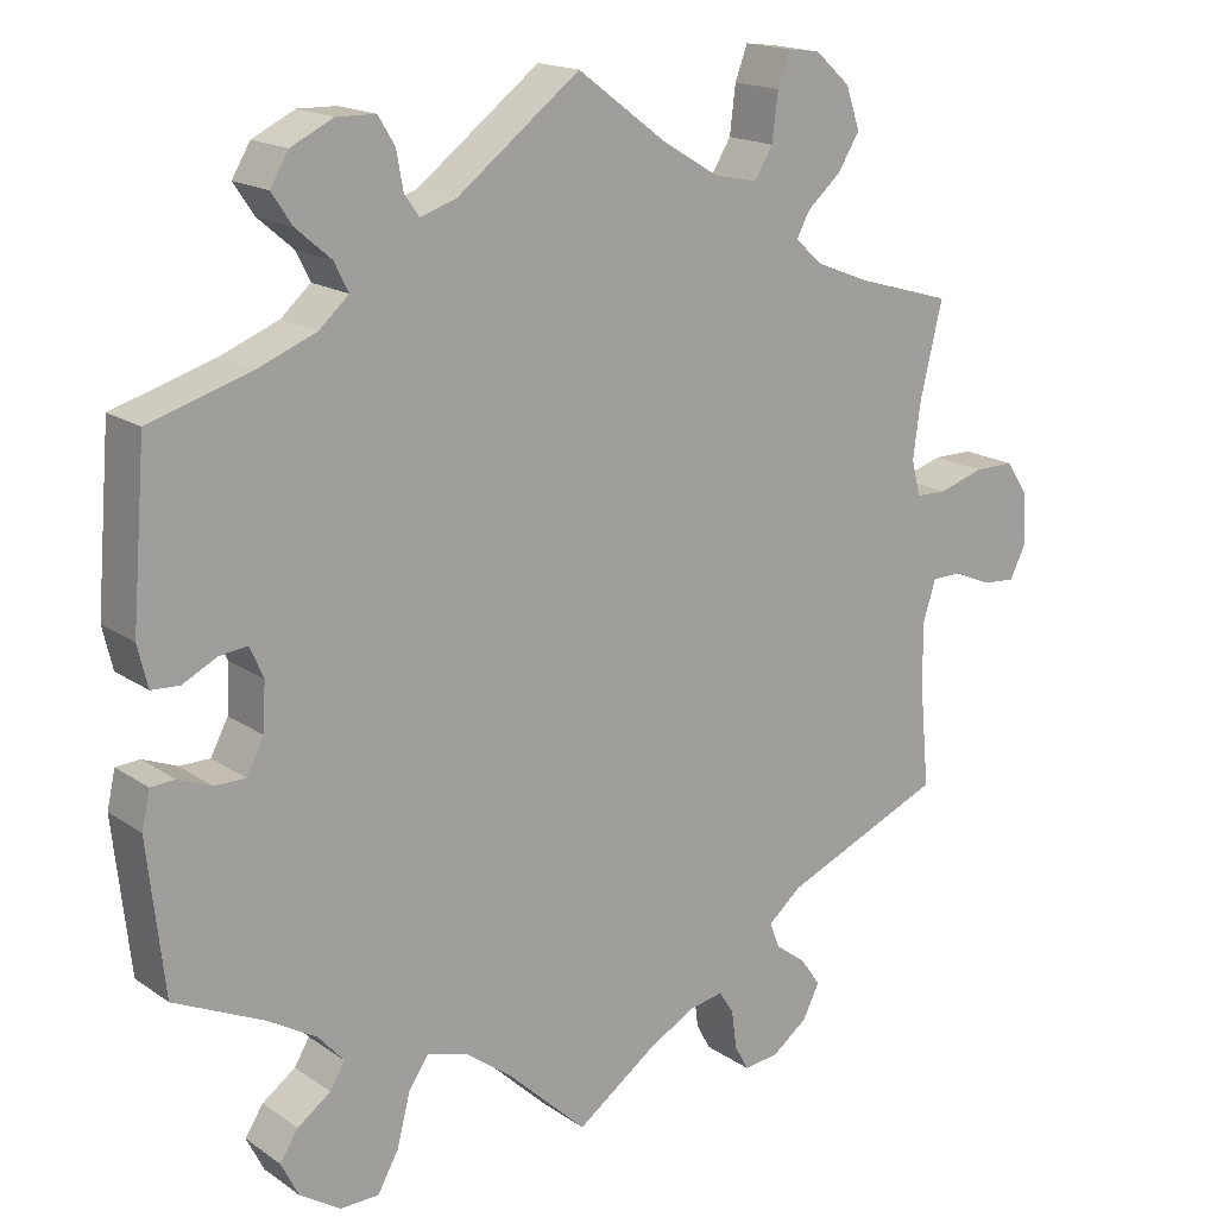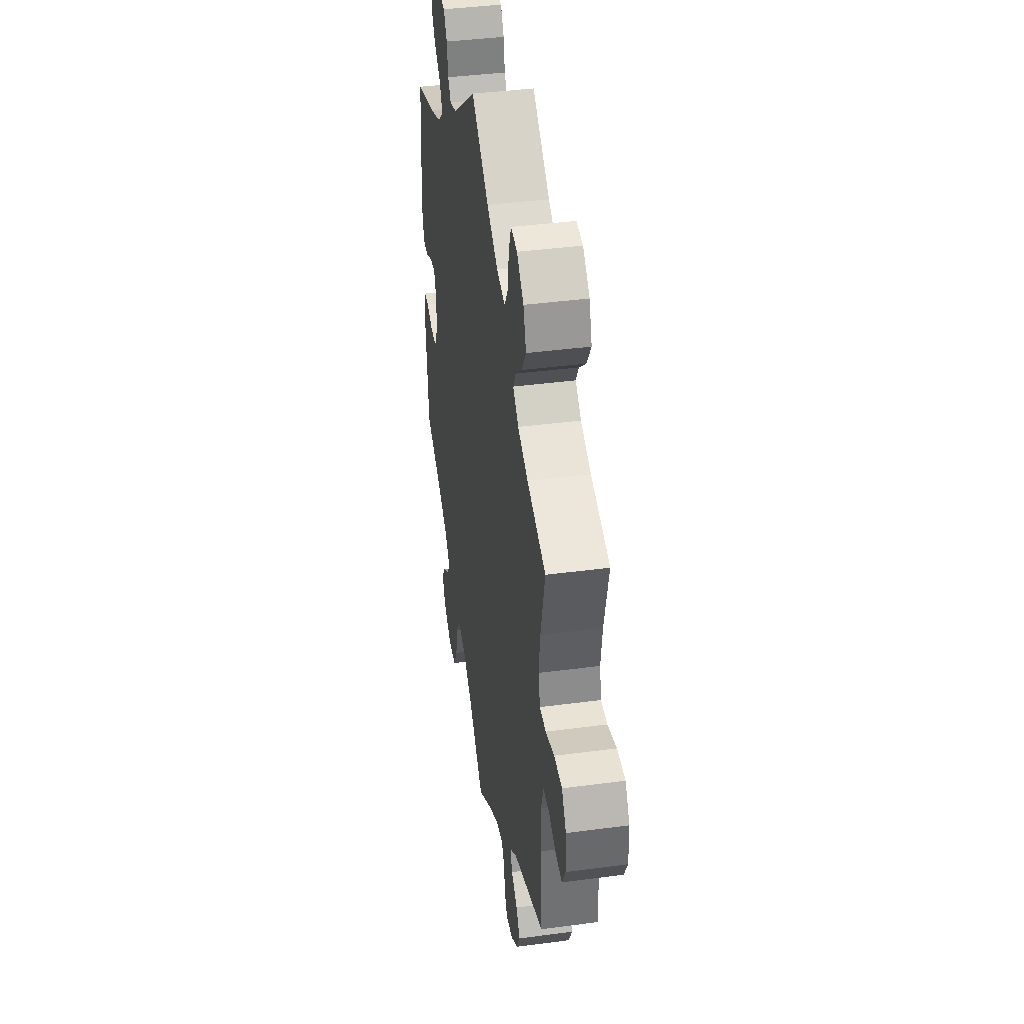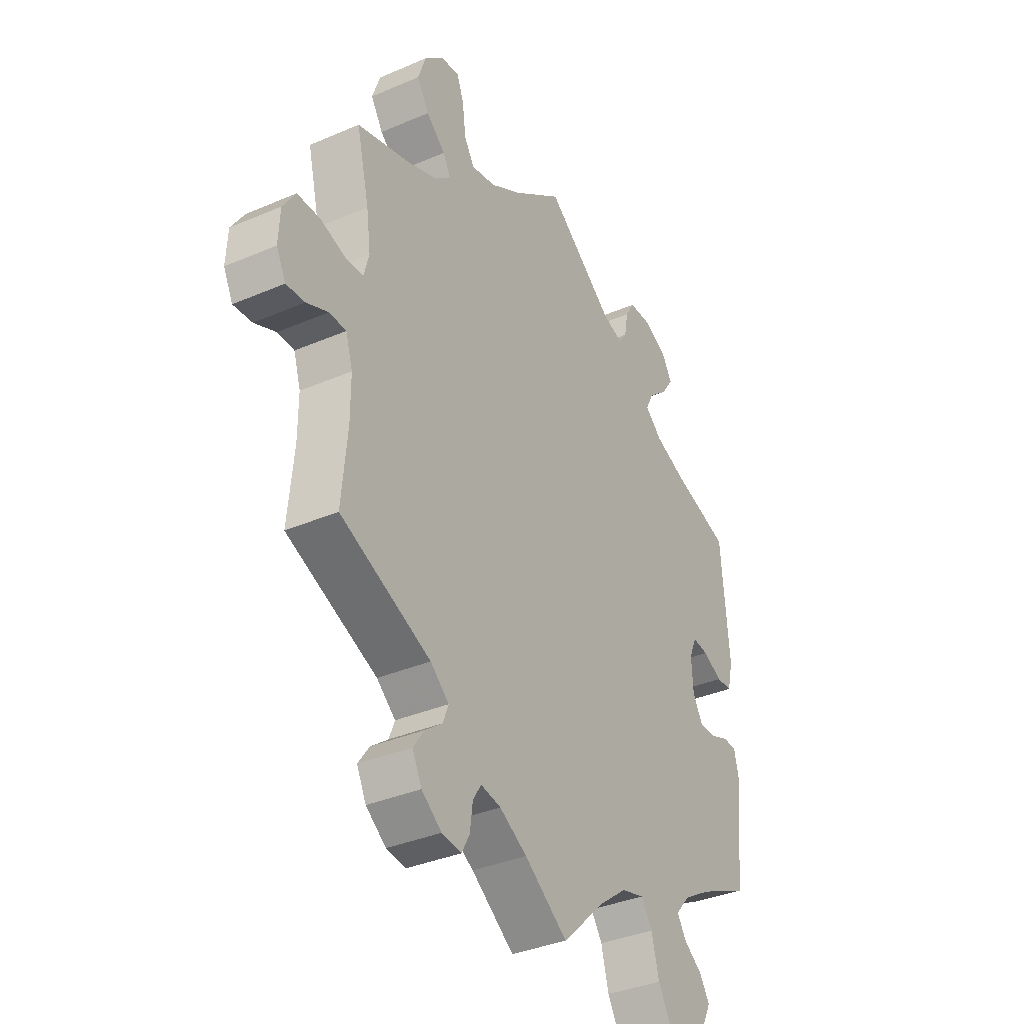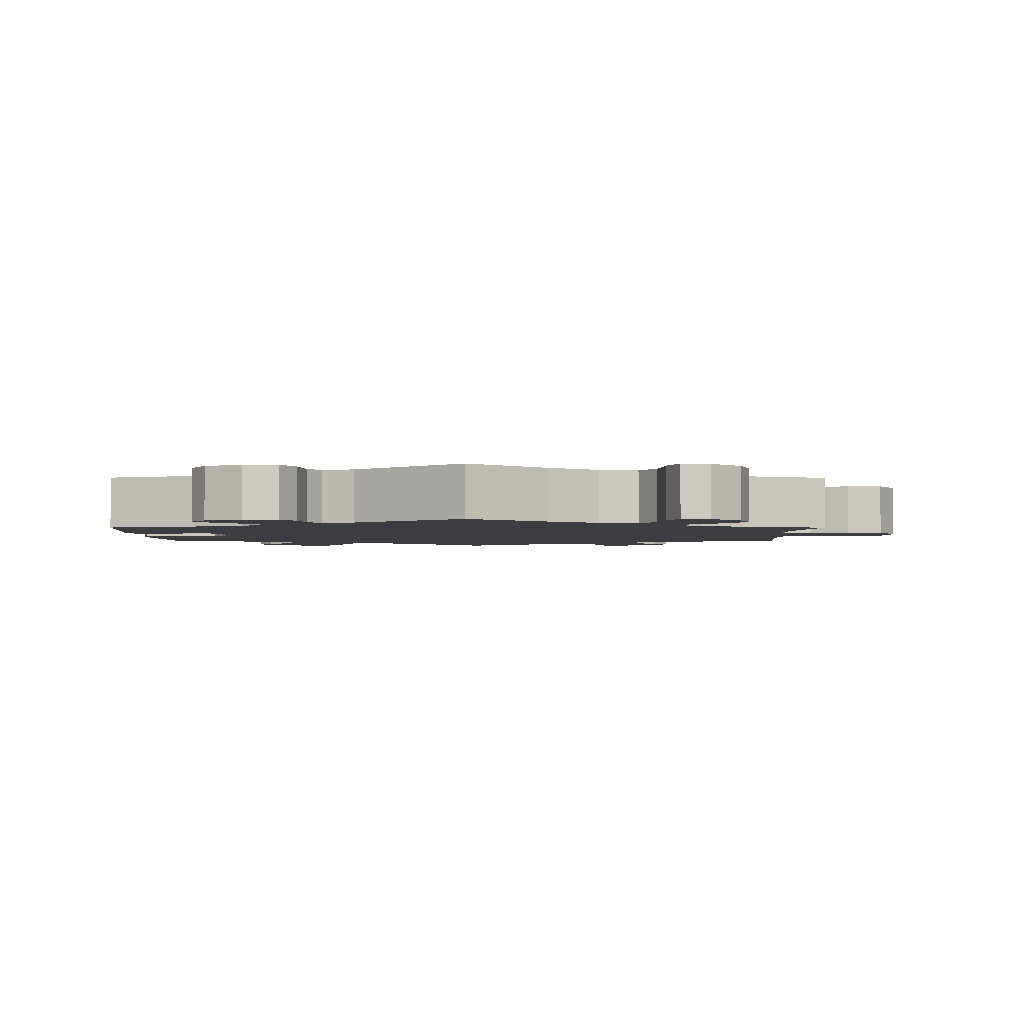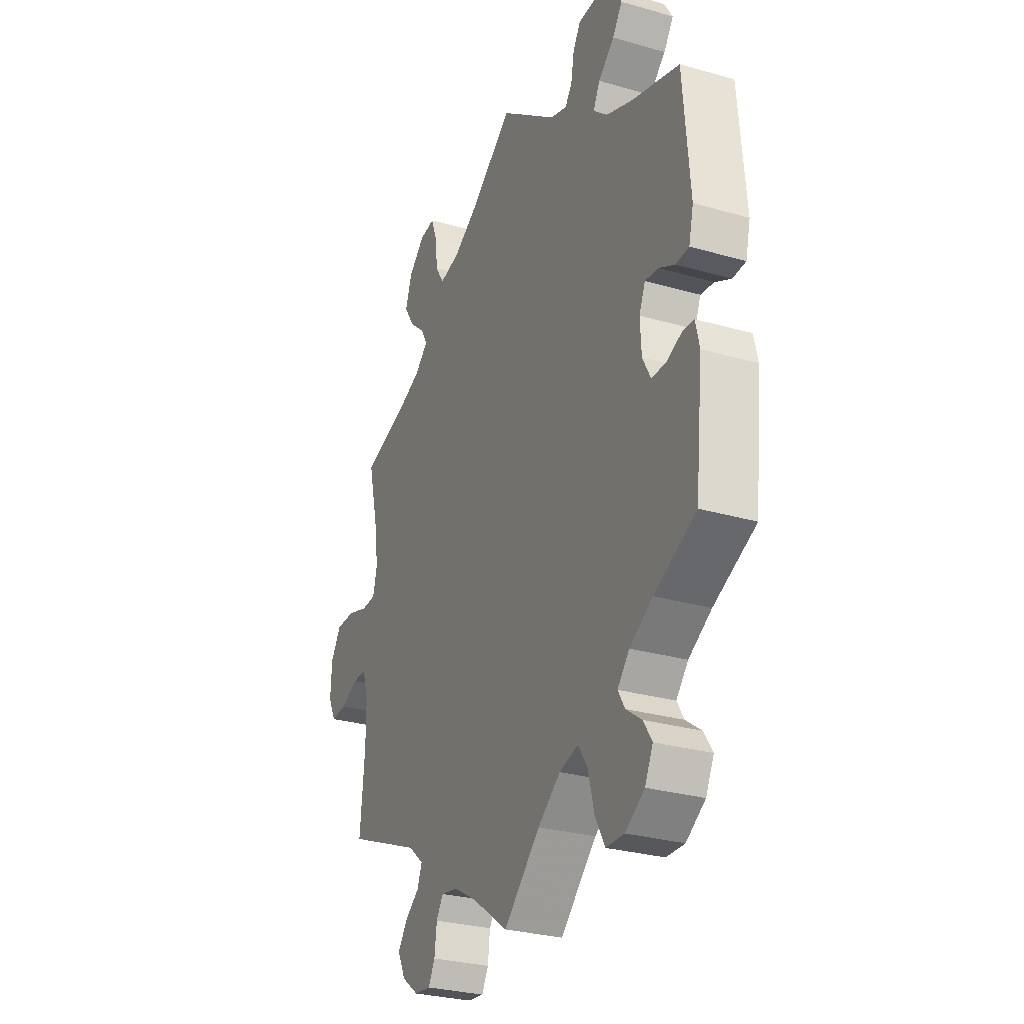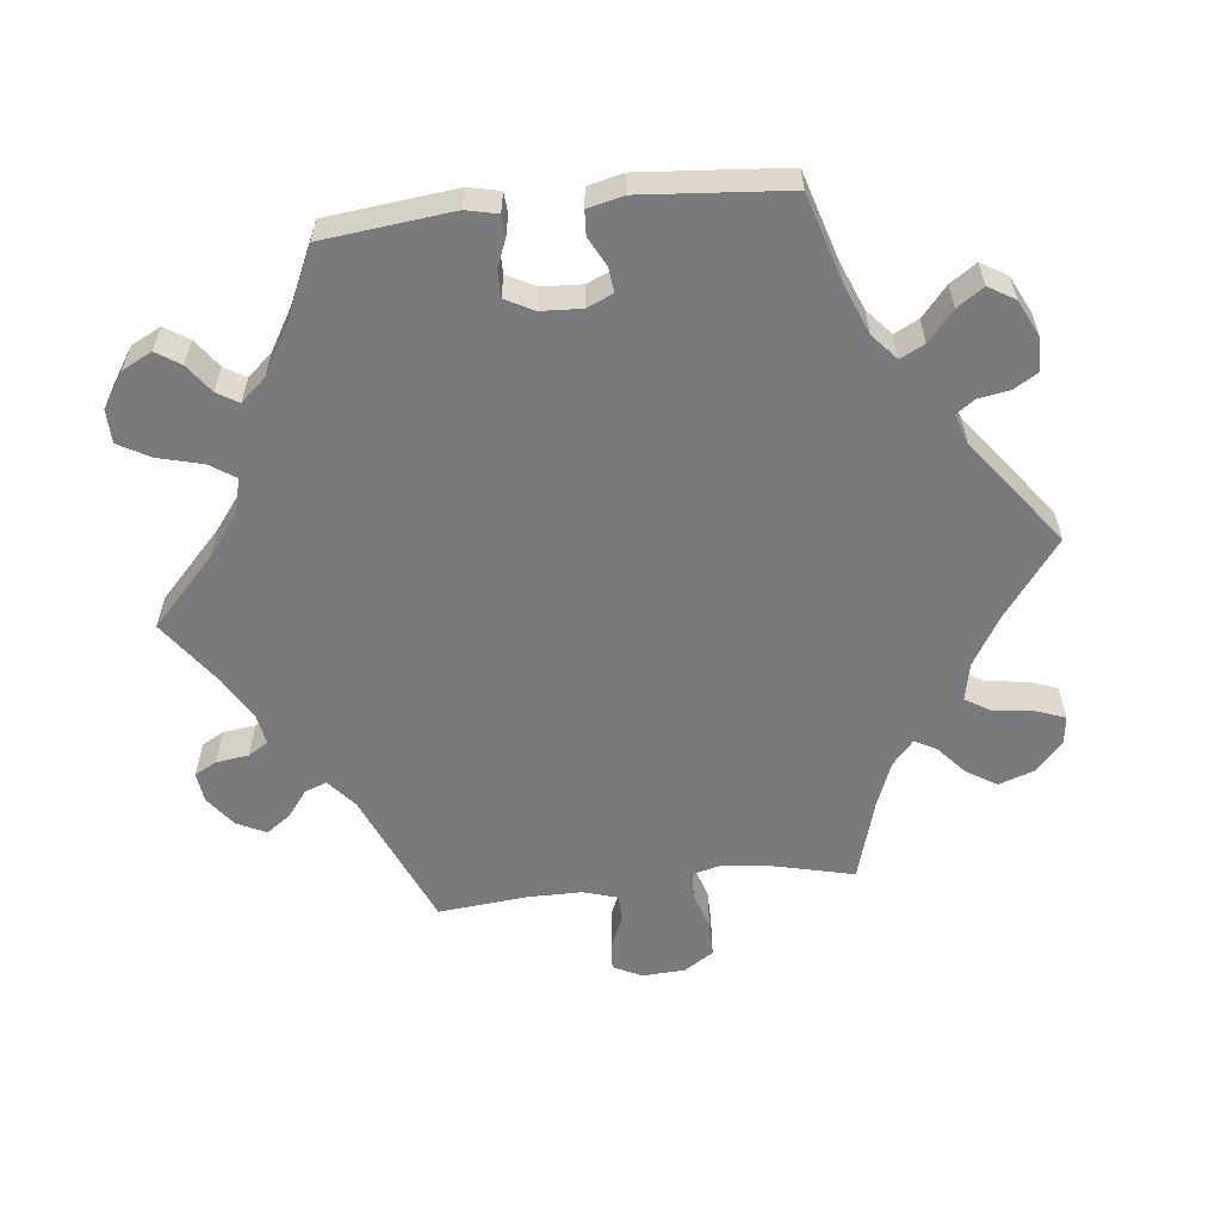
<metadata>
{"format":"obj","ext":"obj","renderer":"f3d","projection":"perspective","resolution":1024,"background":"white","views":[{"elev":17.2,"azim":-36.9,"up":"+Z"},{"elev":40.7,"azim":80.8,"up":"+Z"},{"elev":-35.9,"azim":119.5,"up":"+Z"},{"elev":-2.6,"azim":-0.3,"up":"+Y"},{"elev":-28.9,"azim":-113.3,"up":"+Z"},{"elev":-58.2,"azim":-83.6,"up":"+Y"}]}
</metadata>
<code>
v -0.094 0.07 -0.489
v -0.152 0.07 -0.445
v -0.201 0.07 -0.432
v -0.225 0.07 -0.468
v -0.241 0.07 -0.53
v -0.266 0.07 -0.575
v -0.313 0.07 -0.576
v -0.362 0.07 -0.544
v -0.383 0.07 -0.502
v -0.361 0.07 -0.468
v -0.321 0.07 -0.439
v -0.303 0.07 -0.409
v -0.334 0.07 -0.374
v -0.393 0.07 -0.339
v -0.501 0.07 -0.289
v -0.521 0.07 -0.107
v -0.511 0.07 -0.063
v -0.482 0.07 -0.061
v -0.442 0.07 -0.077
v -0.405 0.07 -0.077
v -0.384 0.07 -0.037
v -0.381 0.07 0.02
v -0.397 0.07 0.057
v -0.431 0.07 0.053
v -0.472 0.07 0.032
v -0.506 0.07 0.034
v -0.518 0.07 0.084
v -0.501 0.07 0.289
v -0.379 0.07 0.326
v -0.309 0.07 0.354
v -0.273 0.07 0.386
v -0.29 0.07 0.42
v -0.332 0.07 0.456
v -0.357 0.07 0.493
v -0.335 0.07 0.53
v -0.284 0.07 0.555
v -0.237 0.07 0.554
v -0.217 0.07 0.521
v -0.209 0.07 0.476
v -0.191 0.07 0.451
v -0.148 0.07 0.465
v 0 0.07 0.578
v 0.107 0.07 0.498
v 0.175 0.07 0.457
v 0.228 0.07 0.446
v 0.25 0.07 0.482
v 0.257 0.07 0.539
v 0.272 0.07 0.579
v 0.311 0.07 0.574
v 0.353 0.07 0.536
v 0.37 0.07 0.486
v 0.344 0.07 0.444
v 0.303 0.07 0.408
v 0.287 0.07 0.378
v 0.321 0.07 0.348
v 0.384 0.07 0.323
v 0.5 0.07 0.289
v 0.473 0.07 0.176
v 0.464 0.07 0.109
v 0.475 0.07 0.066
v 0.513 0.07 0.065
v 0.567 0.07 0.082
v 0.616 0.07 0.082
v 0.643 0.07 0.04
v 0.646 0.07 -0.02
v 0.626 0.07 -0.06
v 0.586 0.07 -0.057
v 0.54 0.07 -0.037
v 0.504 0.07 -0.038
v 0.489 0.07 -0.086
v 0.489 0.07 -0.161
v 0.501 0.07 -0.288
v 0.307 0.07 -0.37
v 0.267 0.07 -0.404
v 0.279 0.07 -0.435
v 0.316 0.07 -0.463
v 0.34 0.07 -0.497
v 0.32 0.07 -0.538
v 0.277 0.07 -0.57
v 0.235 0.07 -0.575
v 0.218 0.07 -0.544
v 0.212 0.07 -0.498
v 0.194 0.07 -0.47
v 0.151 0.07 -0.478
v 0.092 0.07 -0.512
v 0 0.07 -0.578
v -0.094 0 -0.489
v -0.152 0 -0.445
v -0.201 0 -0.432
v -0.225 0 -0.468
v -0.241 0 -0.53
v -0.266 0 -0.575
v -0.313 0 -0.576
v -0.362 0 -0.544
v -0.383 0 -0.502
v -0.361 0 -0.468
v -0.321 0 -0.439
v -0.303 0 -0.409
v -0.334 0 -0.374
v -0.393 0 -0.339
v -0.501 0 -0.289
v -0.521 0 -0.107
v -0.511 0 -0.063
v -0.482 0 -0.061
v -0.442 0 -0.077
v -0.405 0 -0.077
v -0.384 0 -0.037
v -0.381 0 0.02
v -0.397 0 0.057
v -0.431 0 0.053
v -0.472 0 0.032
v -0.506 0 0.034
v -0.518 0 0.084
v -0.501 0 0.289
v -0.379 0 0.326
v -0.309 0 0.354
v -0.273 0 0.386
v -0.29 0 0.42
v -0.332 0 0.456
v -0.357 0 0.493
v -0.335 0 0.53
v -0.284 0 0.555
v -0.237 0 0.554
v -0.217 0 0.521
v -0.209 0 0.476
v -0.191 0 0.451
v -0.148 0 0.465
v 0 0 0.578
v 0.107 0 0.498
v 0.175 0 0.457
v 0.228 0 0.446
v 0.25 0 0.482
v 0.257 0 0.539
v 0.272 0 0.579
v 0.311 0 0.574
v 0.353 0 0.536
v 0.37 0 0.486
v 0.344 0 0.444
v 0.303 0 0.408
v 0.287 0 0.378
v 0.321 0 0.348
v 0.384 0 0.323
v 0.5 0 0.289
v 0.473 0 0.176
v 0.464 0 0.109
v 0.475 0 0.066
v 0.513 0 0.065
v 0.567 0 0.082
v 0.616 0 0.082
v 0.643 0 0.04
v 0.646 0 -0.02
v 0.626 0 -0.06
v 0.586 0 -0.057
v 0.54 0 -0.037
v 0.504 0 -0.038
v 0.489 0 -0.086
v 0.489 0 -0.161
v 0.501 0 -0.288
v 0.307 0 -0.37
v 0.267 0 -0.404
v 0.279 0 -0.435
v 0.316 0 -0.463
v 0.34 0 -0.497
v 0.32 0 -0.538
v 0.277 0 -0.57
v 0.235 0 -0.575
v 0.218 0 -0.544
v 0.212 0 -0.498
v 0.194 0 -0.47
v 0.151 0 -0.478
v 0.092 0 -0.512
v 0 0 -0.578
f 85 86 1
f 84 85 1 2
f 83 84 2 3
f 79 80 81 82
f 79 82 83
f 78 79 83
f 75 76 77 78
f 75 78 83
f 74 75 83 3
f 71 72 73
f 70 71 73 74
f 69 70 74 3
f 65 66 67 68
f 65 68 69
f 64 65 69
f 61 62 63 64
f 60 61 64 69
f 56 57 58
f 55 56 58 59
f 54 55 59 60
f 50 51 52 53
f 50 53 54
f 49 50 54
f 46 47 48 49
f 45 46 49 54
f 44 45 54 60
f 41 42 43
f 40 41 43 44
f 36 37 38 39
f 36 39 40
f 35 36 40
f 32 33 34 35
f 31 32 35 40
f 30 31 40 44
f 26 27 28 29
f 24 25 26 29
f 23 24 29 30
f 22 23 30 44
f 16 17 18 19
f 14 15 16 19
f 13 14 19 20
f 12 13 20 21
f 8 9 10 11
f 8 11 12
f 7 8 12
f 4 5 6 7
f 3 4 7 12
f 22 44 60 69
f 21 22 69
f 3 12 21 69
f 87 172 171
f 88 87 171 170
f 89 88 170 169
f 168 167 166 165
f 169 168 165
f 169 165 164
f 164 163 162 161
f 169 164 161
f 89 169 161 160
f 159 158 157
f 160 159 157 156
f 89 160 156 155
f 154 153 152 151
f 155 154 151
f 155 151 150
f 150 149 148 147
f 155 150 147 146
f 144 143 142
f 145 144 142 141
f 146 145 141 140
f 139 138 137 136
f 140 139 136
f 140 136 135
f 135 134 133 132
f 140 135 132 131
f 146 140 131 130
f 129 128 127
f 130 129 127 126
f 125 124 123 122
f 126 125 122
f 126 122 121
f 121 120 119 118
f 126 121 118 117
f 130 126 117 116
f 115 114 113 112
f 115 112 111 110
f 116 115 110 109
f 130 116 109 108
f 105 104 103 102
f 105 102 101 100
f 106 105 100 99
f 107 106 99 98
f 97 96 95 94
f 98 97 94
f 98 94 93
f 93 92 91 90
f 98 93 90 89
f 155 146 130 108
f 155 108 107
f 155 107 98 89
f 1 87 88 2
f 2 88 89 3
f 3 89 90 4
f 4 90 91 5
f 5 91 92 6
f 6 92 93 7
f 7 93 94 8
f 8 94 95 9
f 9 95 96 10
f 10 96 97 11
f 11 97 98 12
f 12 98 99 13
f 13 99 100 14
f 14 100 101 15
f 15 101 102 16
f 16 102 103 17
f 17 103 104 18
f 18 104 105 19
f 19 105 106 20
f 20 106 107 21
f 21 107 108 22
f 22 108 109 23
f 23 109 110 24
f 24 110 111 25
f 25 111 112 26
f 26 112 113 27
f 27 113 114 28
f 28 114 115 29
f 29 115 116 30
f 30 116 117 31
f 31 117 118 32
f 32 118 119 33
f 33 119 120 34
f 34 120 121 35
f 35 121 122 36
f 36 122 123 37
f 37 123 124 38
f 38 124 125 39
f 39 125 126 40
f 40 126 127 41
f 41 127 128 42
f 42 128 129 43
f 43 129 130 44
f 44 130 131 45
f 45 131 132 46
f 46 132 133 47
f 47 133 134 48
f 48 134 135 49
f 49 135 136 50
f 50 136 137 51
f 51 137 138 52
f 52 138 139 53
f 53 139 140 54
f 54 140 141 55
f 55 141 142 56
f 56 142 143 57
f 57 143 144 58
f 58 144 145 59
f 59 145 146 60
f 60 146 147 61
f 61 147 148 62
f 62 148 149 63
f 63 149 150 64
f 64 150 151 65
f 65 151 152 66
f 66 152 153 67
f 67 153 154 68
f 68 154 155 69
f 69 155 156 70
f 70 156 157 71
f 71 157 158 72
f 72 158 159 73
f 73 159 160 74
f 74 160 161 75
f 75 161 162 76
f 76 162 163 77
f 77 163 164 78
f 78 164 165 79
f 79 165 166 80
f 80 166 167 81
f 81 167 168 82
f 82 168 169 83
f 83 169 170 84
f 84 170 171 85
f 85 171 172 86
f 86 172 87 1

</code>
